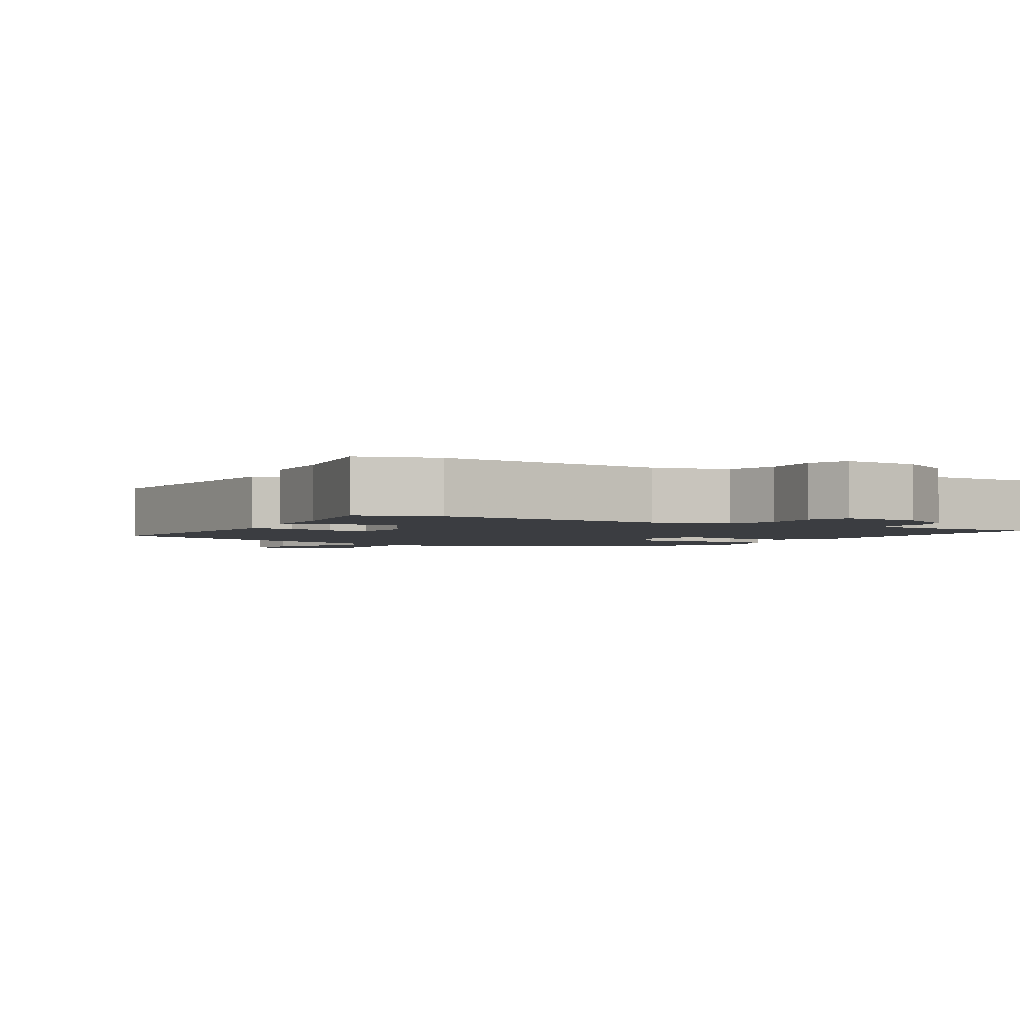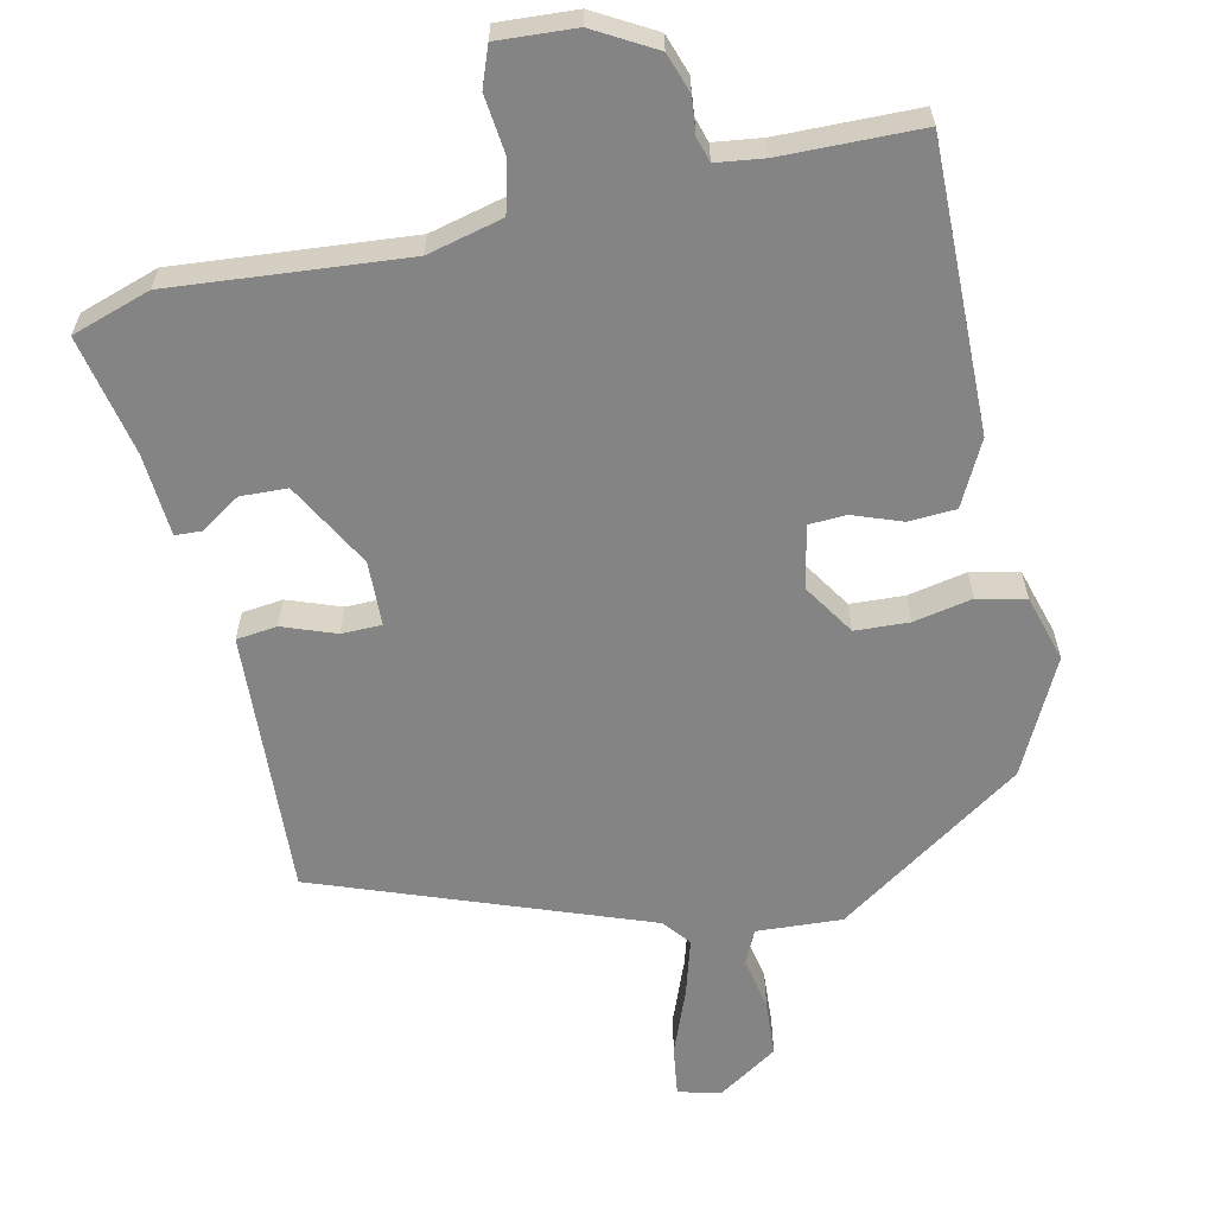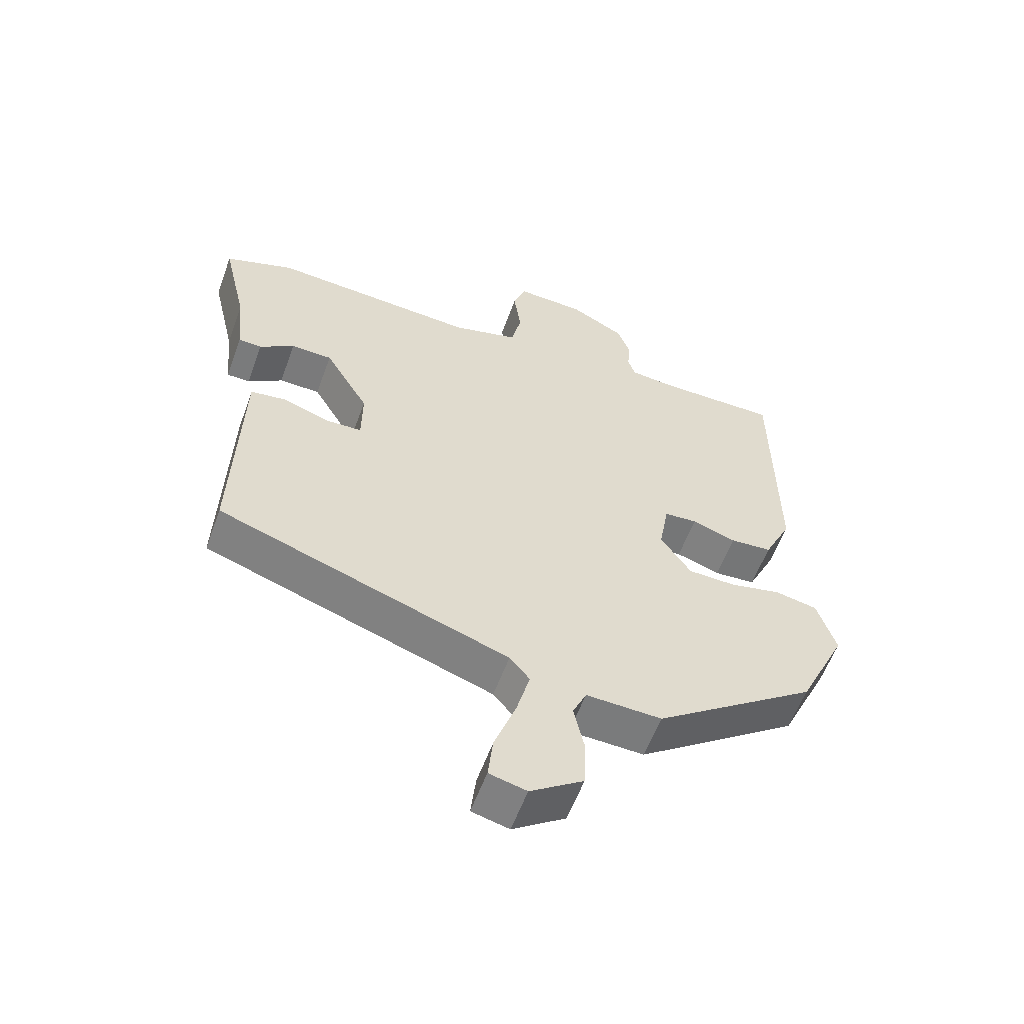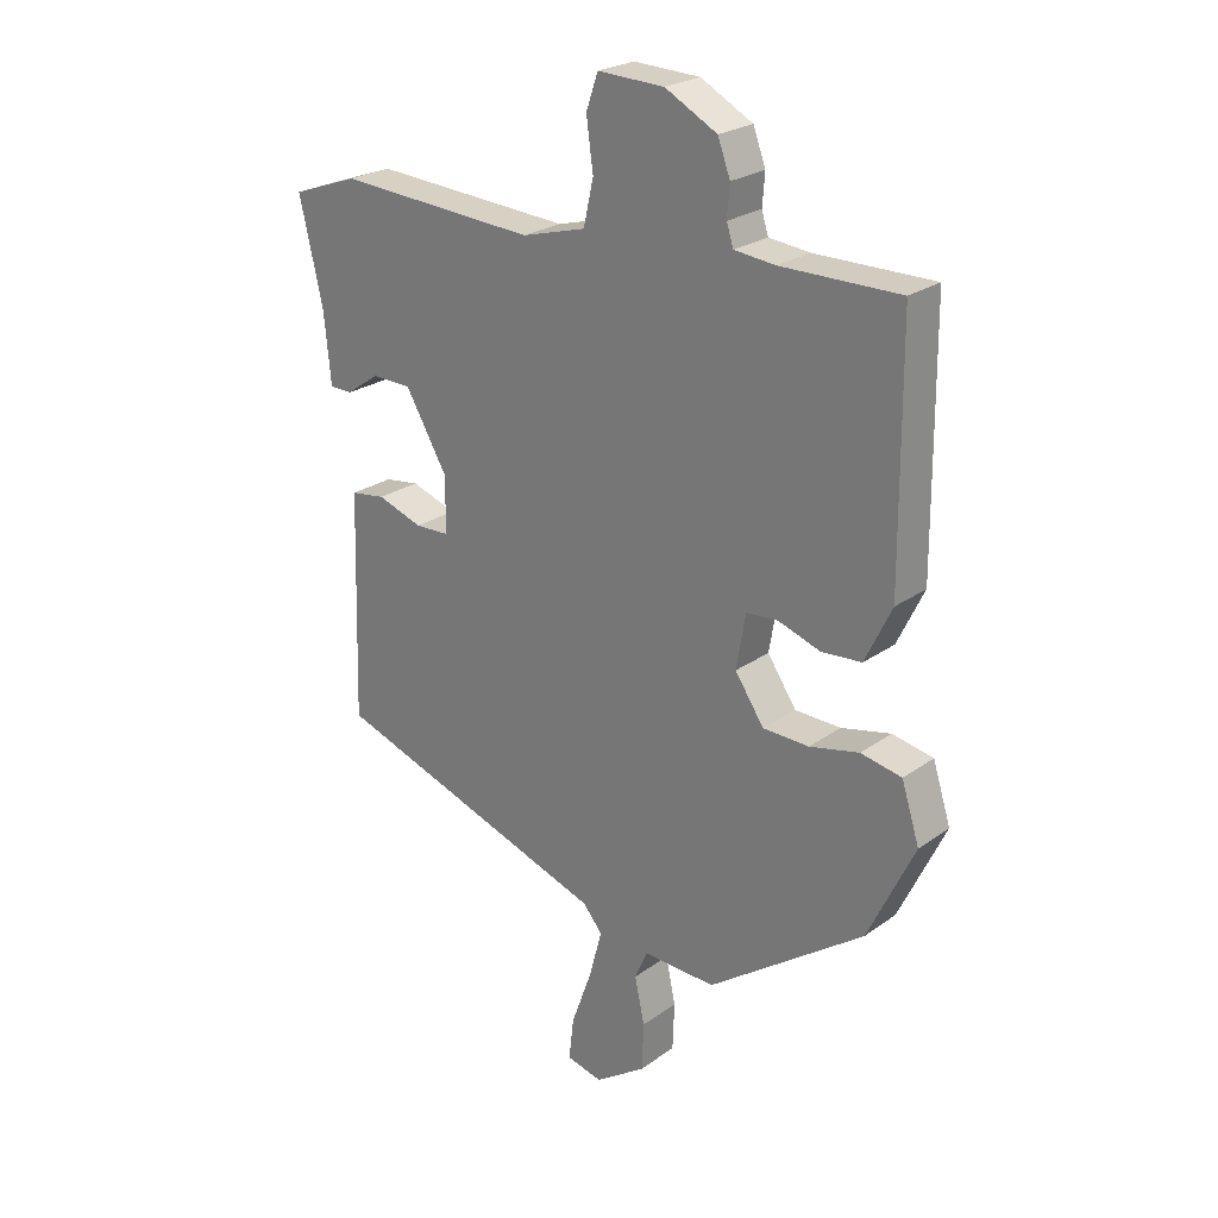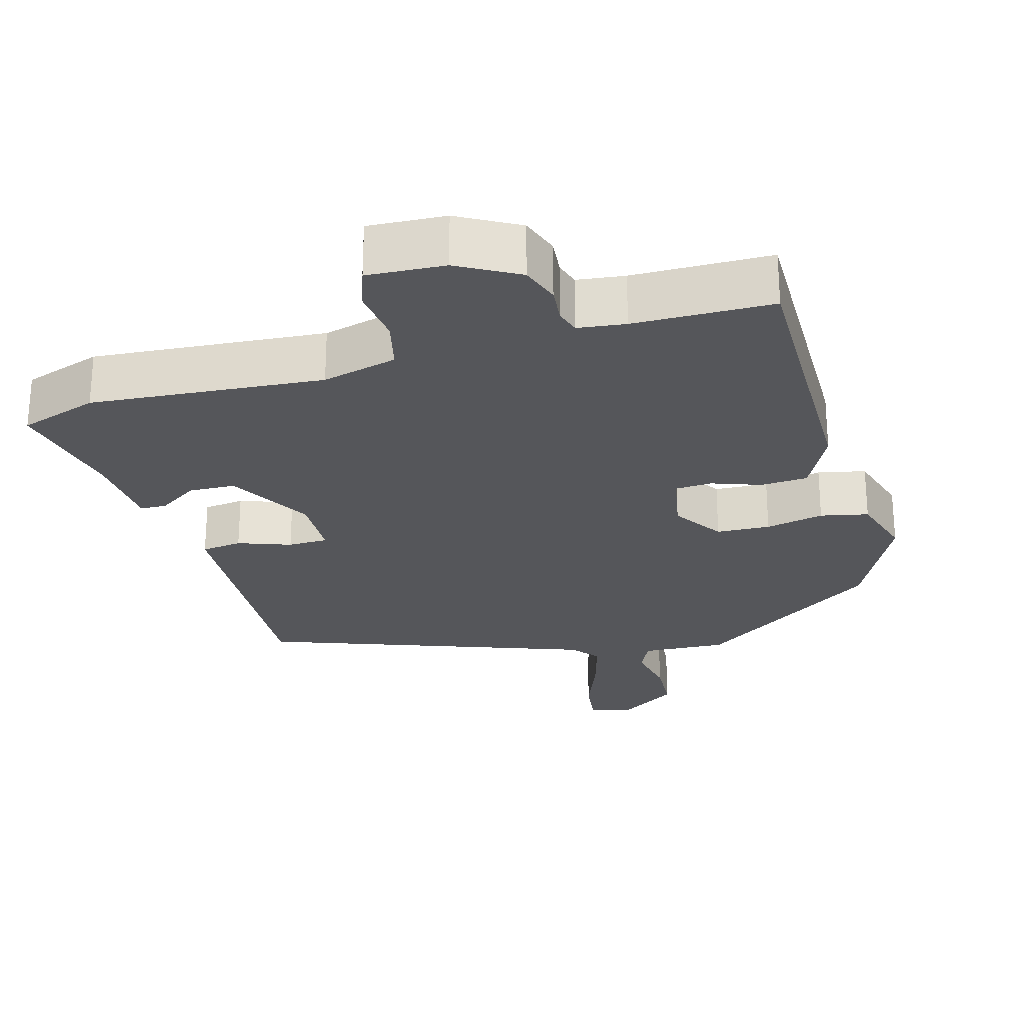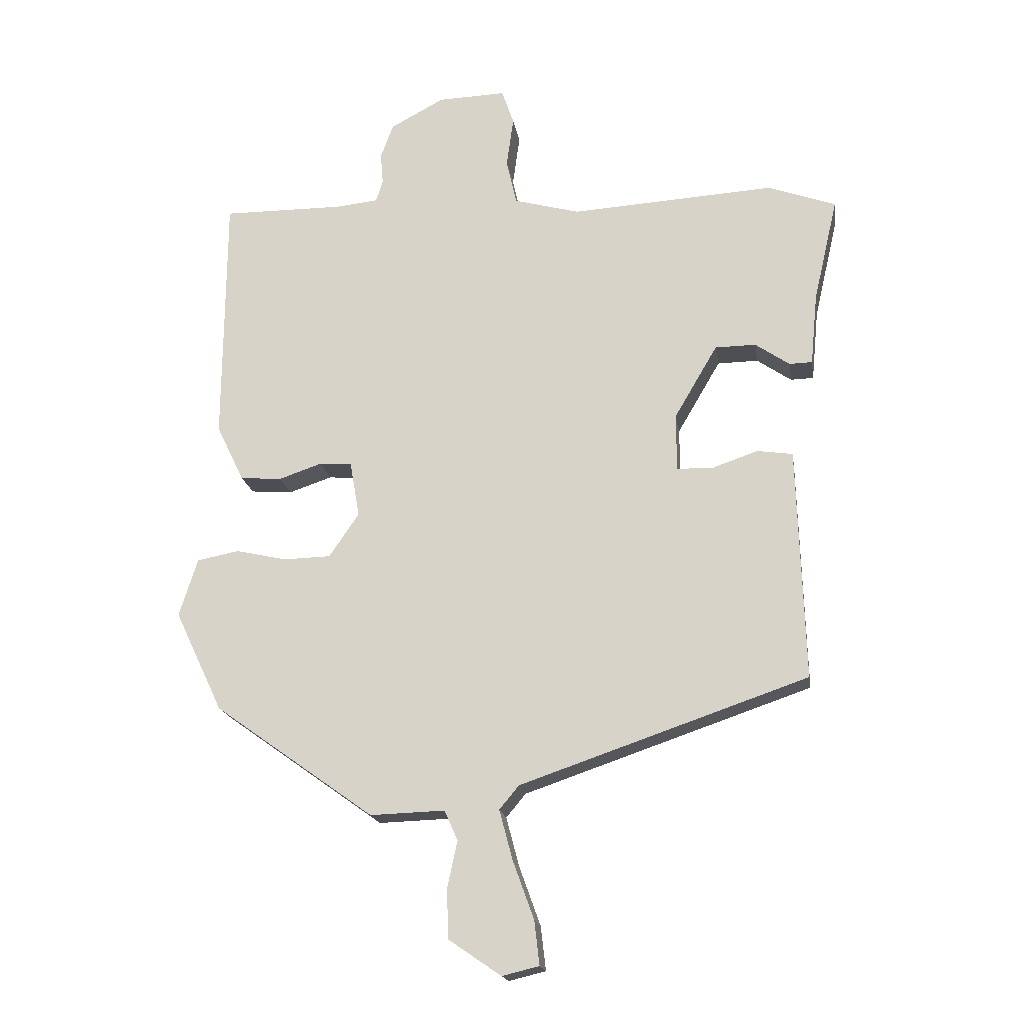
<metadata>
{"format":"obj","ext":"obj","renderer":"f3d","projection":"perspective","resolution":1024,"background":"white","views":[{"elev":-2.5,"azim":-32.5,"up":"+Y"},{"elev":-61.5,"azim":11.1,"up":"+Y"},{"elev":-57.9,"azim":-19.9,"up":"+Z"},{"elev":24.3,"azim":40.6,"up":"+Z"},{"elev":-25.8,"azim":14.8,"up":"+Y"},{"elev":-18.1,"azim":-171.2,"up":"+Z"}]}
</metadata>
<code>
v -0.47 0.07 -0.313
v -0.462 0.07 -0.048
v -0.459 0.07 0.052
v -0.403 0.07 0.06
v -0.33 0.07 0.035
v -0.275 0.07 0.037
v -0.274 0.07 0.126
v -0.342 0.07 0.242
v -0.406 0.07 0.243
v -0.46 0.07 0.206
v -0.496 0.07 0.207
v -0.507 0.07 0.32
v -0.545 0.07 0.484
v -0.438 0.07 0.522
v -0.117 0.07 0.502
v -0.014 0.07 0.53
v 0.002 0.07 0.601
v -0.009 0.07 0.681
v 0.01 0.07 0.736
v 0.117 0.07 0.732
v 0.201 0.07 0.687
v 0.221 0.07 0.633
v 0.217 0.07 0.583
v 0.228 0.07 0.549
v 0.294 0.07 0.542
v 0.485 0.07 0.543
v 0.488 0.07 0.148
v 0.445 0.07 0.059
v 0.38 0.07 0.054
v 0.312 0.07 0.077
v 0.261 0.07 0.073
v 0.246 0.07 -0.014
v 0.293 0.07 -0.083
v 0.367 0.07 -0.085
v 0.447 0.07 -0.067
v 0.513 0.07 -0.08
v 0.542 0.07 -0.171
v 0.467 0.07 -0.329
v 0.216 0.07 -0.508
v 0.099 0.07 -0.504
v 0.078 0.07 -0.551
v 0.094 0.07 -0.625
v 0.091 0.07 -0.702
v 0.009 0.07 -0.758
v -0.049 0.07 -0.744
v -0.041 0.07 -0.675
v -0.008 0.07 -0.584
v 0.013 0.07 -0.505
v -0.018 0.07 -0.468
v -0.47 0 -0.313
v -0.462 0 -0.048
v -0.459 0 0.052
v -0.403 0 0.06
v -0.33 0 0.035
v -0.275 0 0.037
v -0.274 0 0.126
v -0.342 0 0.242
v -0.406 0 0.243
v -0.46 0 0.206
v -0.496 0 0.207
v -0.507 0 0.32
v -0.545 0 0.484
v -0.438 0 0.522
v -0.117 0 0.502
v -0.014 0 0.53
v 0.002 0 0.601
v -0.009 0 0.681
v 0.01 0 0.736
v 0.117 0 0.732
v 0.201 0 0.687
v 0.221 0 0.633
v 0.217 0 0.583
v 0.228 0 0.549
v 0.294 0 0.542
v 0.485 0 0.543
v 0.488 0 0.148
v 0.445 0 0.059
v 0.38 0 0.054
v 0.312 0 0.077
v 0.261 0 0.073
v 0.246 0 -0.014
v 0.293 0 -0.083
v 0.367 0 -0.085
v 0.447 0 -0.067
v 0.513 0 -0.08
v 0.542 0 -0.171
v 0.467 0 -0.329
v 0.216 0 -0.508
v 0.099 0 -0.504
v 0.078 0 -0.551
v 0.094 0 -0.625
v 0.091 0 -0.702
v 0.009 0 -0.758
v -0.049 0 -0.744
v -0.041 0 -0.675
v -0.008 0 -0.584
v 0.013 0 -0.505
v -0.018 0 -0.468
f 45 46 47
f 44 45 47
f 43 44 47
f 42 43 47
f 41 42 47
f 40 41 47 48
f 38 39 40
f 37 38 40
f 36 37 40
f 35 36 40
f 34 35 40
f 40 48 49
f 34 40 49
f 33 34 49
f 28 29 30
f 27 28 30
f 26 27 30
f 25 26 30
f 24 25 30 31
f 23 24 31 32
f 21 22 23
f 20 21 23
f 19 20 23
f 18 19 23
f 17 18 23
f 16 17 23 32
f 12 13 14 15
f 12 15 16
f 11 12 16
f 10 11 16
f 9 10 16
f 8 9 16
f 7 8 16 32
f 2 3 4 5
f 2 5 6
f 1 2 6
f 49 1 6
f 32 33 49
f 7 32 49
f 6 7 49
f 96 95 94
f 96 94 93
f 96 93 92
f 96 92 91
f 96 91 90
f 97 96 90 89
f 89 88 87
f 89 87 86
f 89 86 85
f 89 85 84
f 89 84 83
f 98 97 89
f 98 89 83
f 98 83 82
f 79 78 77
f 79 77 76
f 79 76 75
f 79 75 74
f 80 79 74 73
f 81 80 73 72
f 72 71 70
f 72 70 69
f 72 69 68
f 72 68 67
f 72 67 66
f 81 72 66 65
f 64 63 62 61
f 65 64 61
f 65 61 60
f 65 60 59
f 65 59 58
f 65 58 57
f 81 65 57 56
f 54 53 52 51
f 55 54 51
f 55 51 50
f 55 50 98
f 98 82 81
f 98 81 56
f 98 56 55
f 1 50 51 2
f 2 51 52 3
f 3 52 53 4
f 4 53 54 5
f 5 54 55 6
f 6 55 56 7
f 7 56 57 8
f 8 57 58 9
f 9 58 59 10
f 10 59 60 11
f 11 60 61 12
f 12 61 62 13
f 13 62 63 14
f 14 63 64 15
f 15 64 65 16
f 16 65 66 17
f 17 66 67 18
f 18 67 68 19
f 19 68 69 20
f 20 69 70 21
f 21 70 71 22
f 22 71 72 23
f 23 72 73 24
f 24 73 74 25
f 25 74 75 26
f 26 75 76 27
f 27 76 77 28
f 28 77 78 29
f 29 78 79 30
f 30 79 80 31
f 31 80 81 32
f 32 81 82 33
f 33 82 83 34
f 34 83 84 35
f 35 84 85 36
f 36 85 86 37
f 37 86 87 38
f 38 87 88 39
f 39 88 89 40
f 40 89 90 41
f 41 90 91 42
f 42 91 92 43
f 43 92 93 44
f 44 93 94 45
f 45 94 95 46
f 46 95 96 47
f 47 96 97 48
f 48 97 98 49
f 49 98 50 1

</code>
